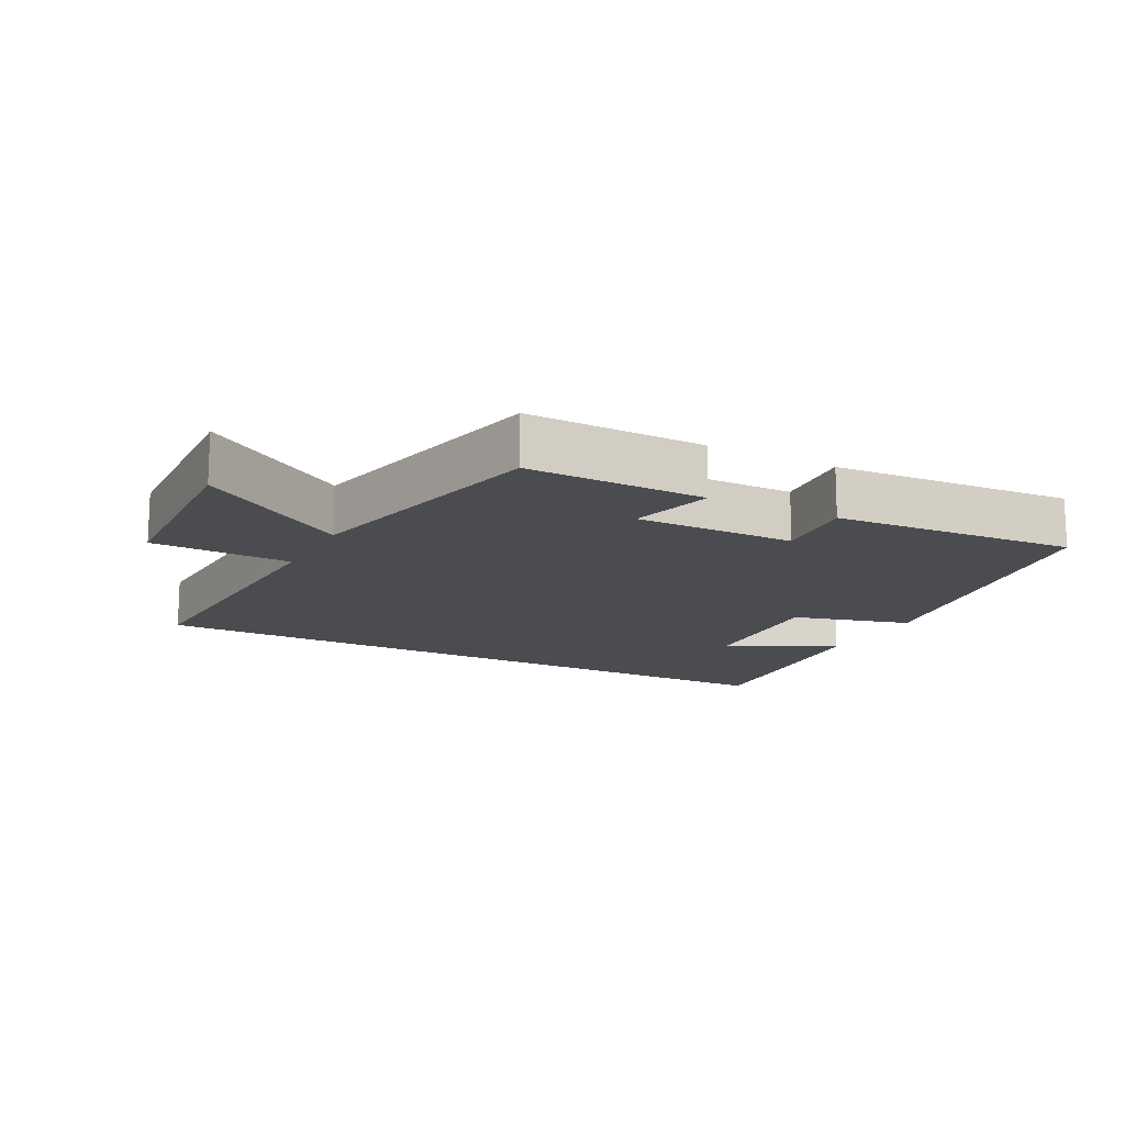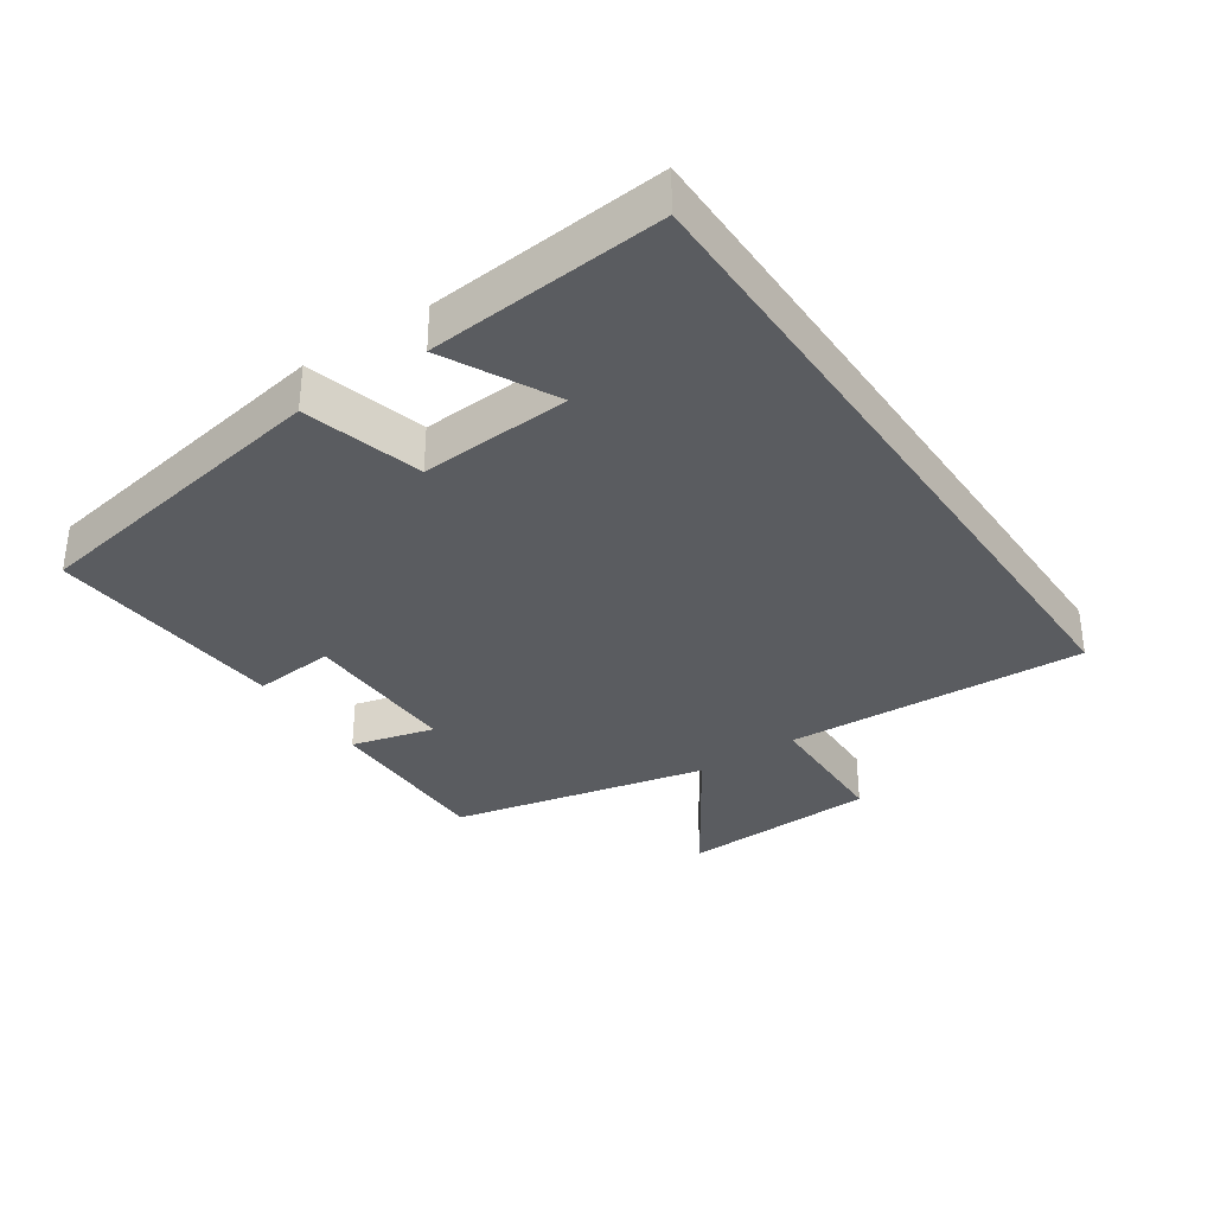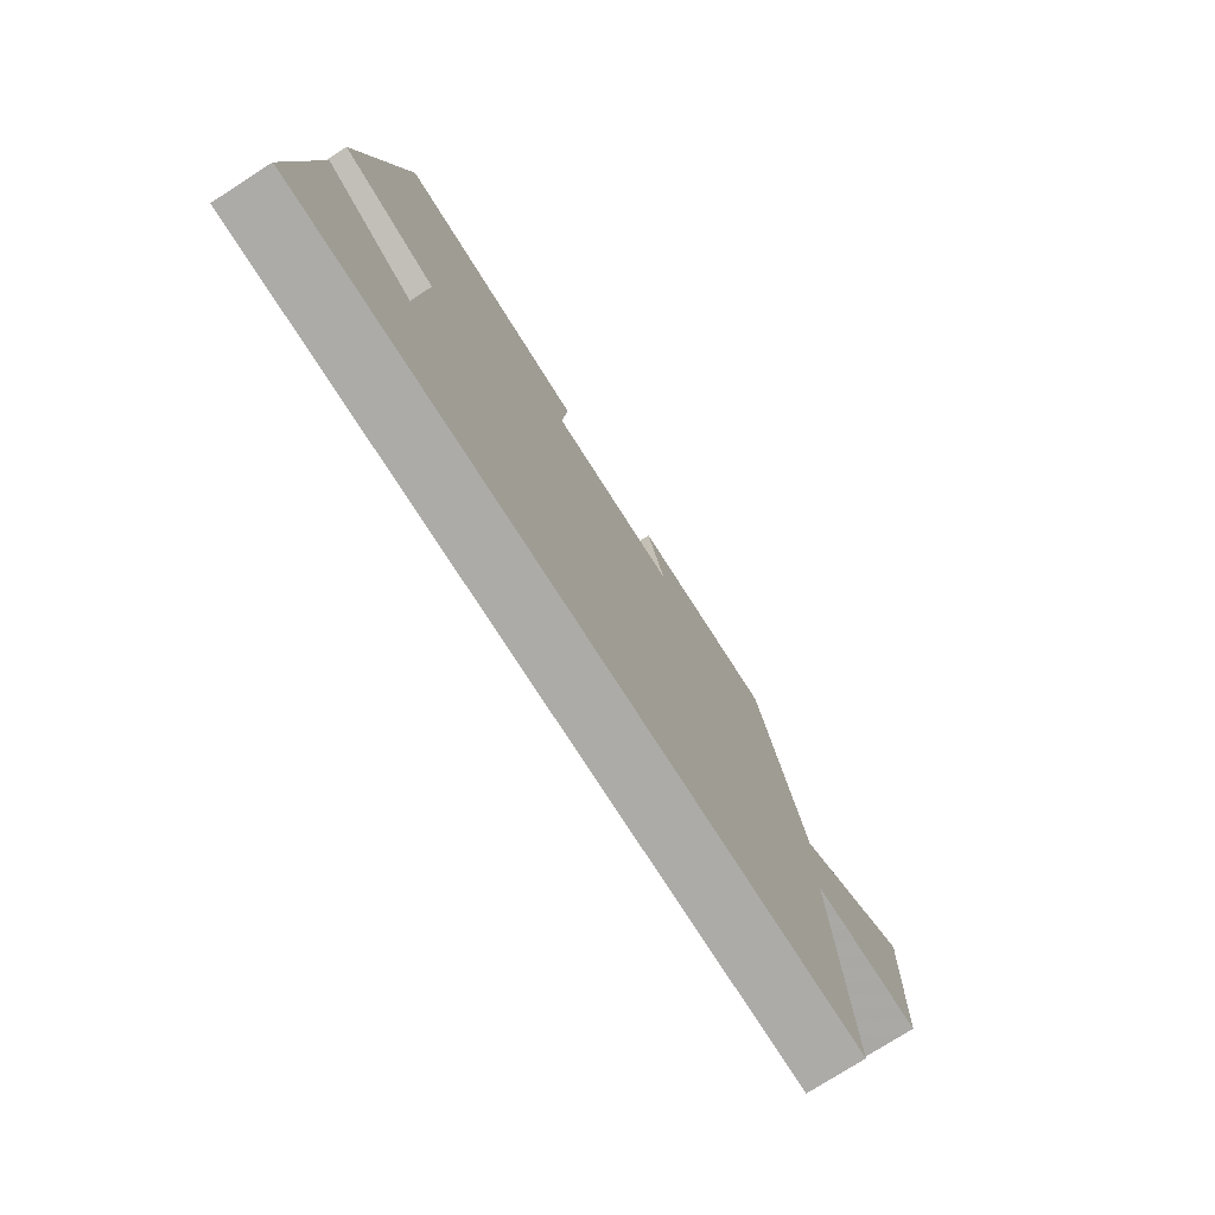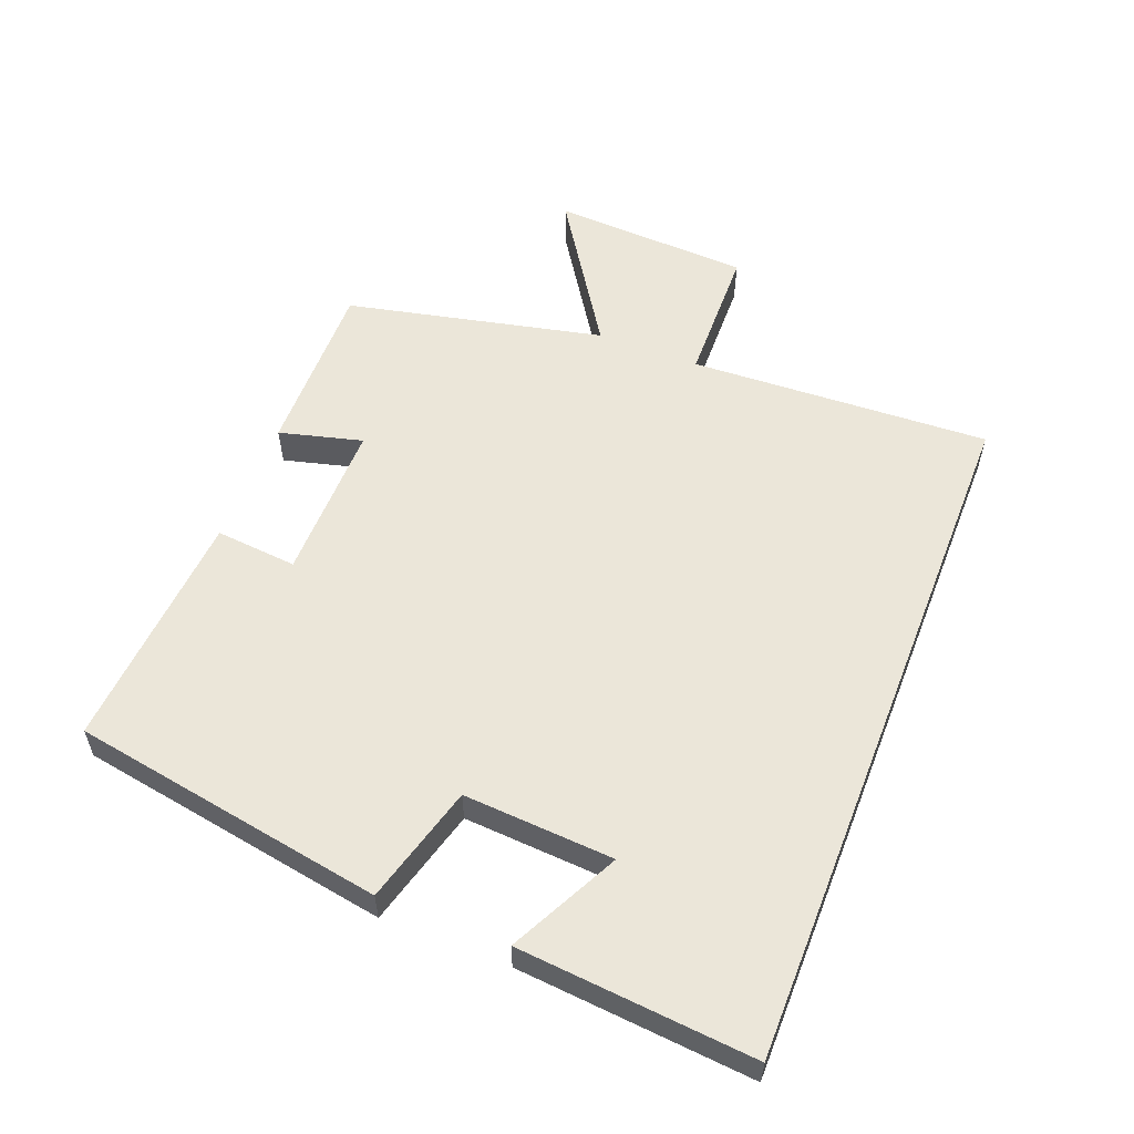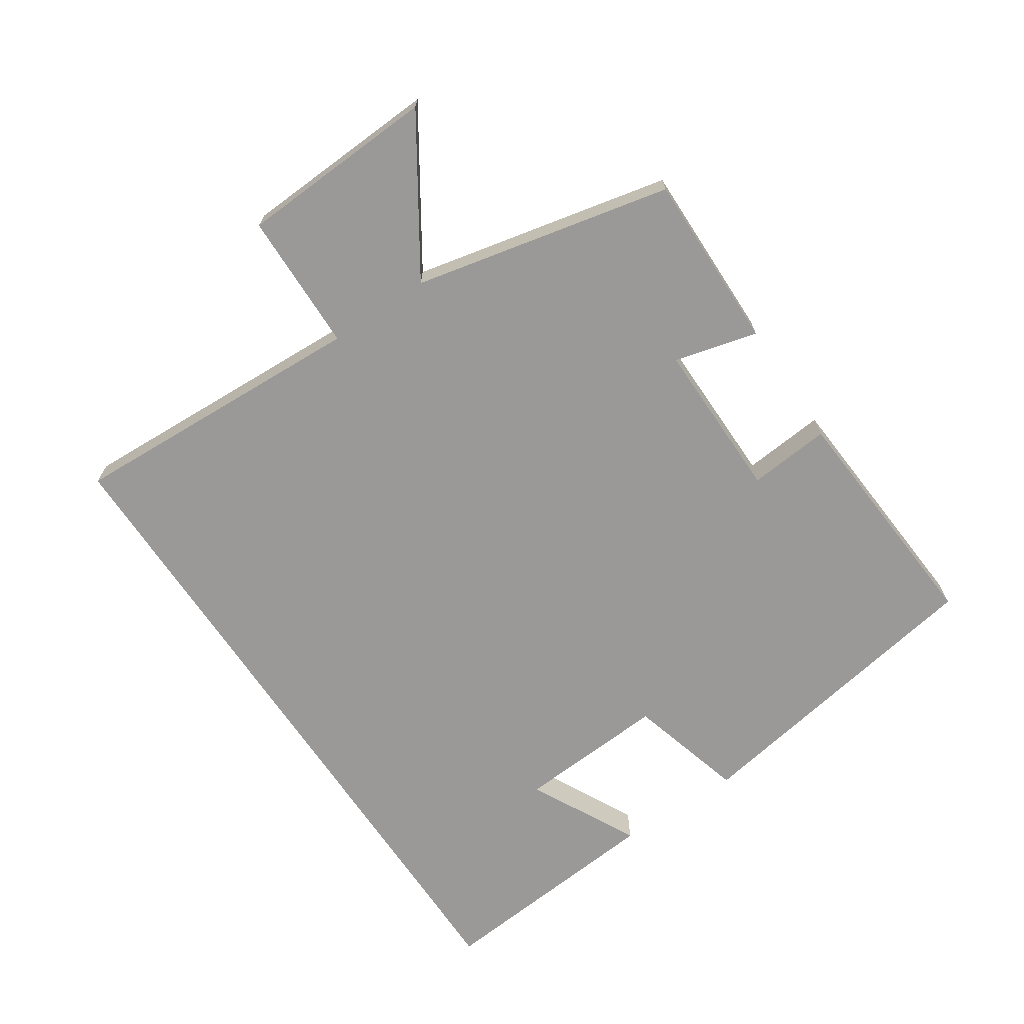
<metadata>
{"format":"obj","ext":"obj","renderer":"f3d","projection":"perspective","resolution":1024,"background":"white","views":[{"elev":-14.8,"azim":-27.6,"up":"+Y"},{"elev":-33.8,"azim":124.3,"up":"+Y"},{"elev":-76.3,"azim":122.6,"up":"+Z"},{"elev":56.3,"azim":111.4,"up":"+Y"},{"elev":-68.9,"azim":-56.1,"up":"+Y"}]}
</metadata>
<code>
v -0.413 0.07 0.504
v -0.144 0.07 0.5
v -0.177 0.07 0.374
v 0.065 0.07 0.376
v 0.054 0.07 0.5
v 0.42 0.07 0.525
v 0.5 0.07 0.05
v 0.321 0.07 0.001
v 0.335 0.07 -0.227
v 0.5 0.07 -0.144
v 0.53 0.07 -0.5
v -0.522 0.07 -0.5
v -0.5 0.07 -0.044
v -0.711 0.07 -0.039
v -0.725 0.07 0.261
v -0.5 0.07 0.114
v -0.413 0 0.504
v -0.144 0 0.5
v -0.177 0 0.374
v 0.065 0 0.376
v 0.054 0 0.5
v 0.42 0 0.525
v 0.5 0 0.05
v 0.321 0 0.001
v 0.335 0 -0.227
v 0.5 0 -0.144
v 0.53 0 -0.5
v -0.522 0 -0.5
v -0.5 0 -0.044
v -0.711 0 -0.039
v -0.725 0 0.261
v -0.5 0 0.114
f 13 14 15 16
f 1 2 3
f 16 1 3
f 13 16 3
f 12 13 3 4
f 9 10 11
f 9 11 12
f 8 9 12 4
f 6 7 8
f 5 6 8
f 4 5 8
f 32 31 30 29
f 19 18 17
f 19 17 32
f 19 32 29
f 20 19 29 28
f 27 26 25
f 28 27 25
f 20 28 25 24
f 24 23 22
f 24 22 21
f 24 21 20
f 1 17 18 2
f 2 18 19 3
f 3 19 20 4
f 4 20 21 5
f 5 21 22 6
f 6 22 23 7
f 7 23 24 8
f 8 24 25 9
f 9 25 26 10
f 10 26 27 11
f 11 27 28 12
f 12 28 29 13
f 13 29 30 14
f 14 30 31 15
f 15 31 32 16
f 16 32 17 1

</code>
